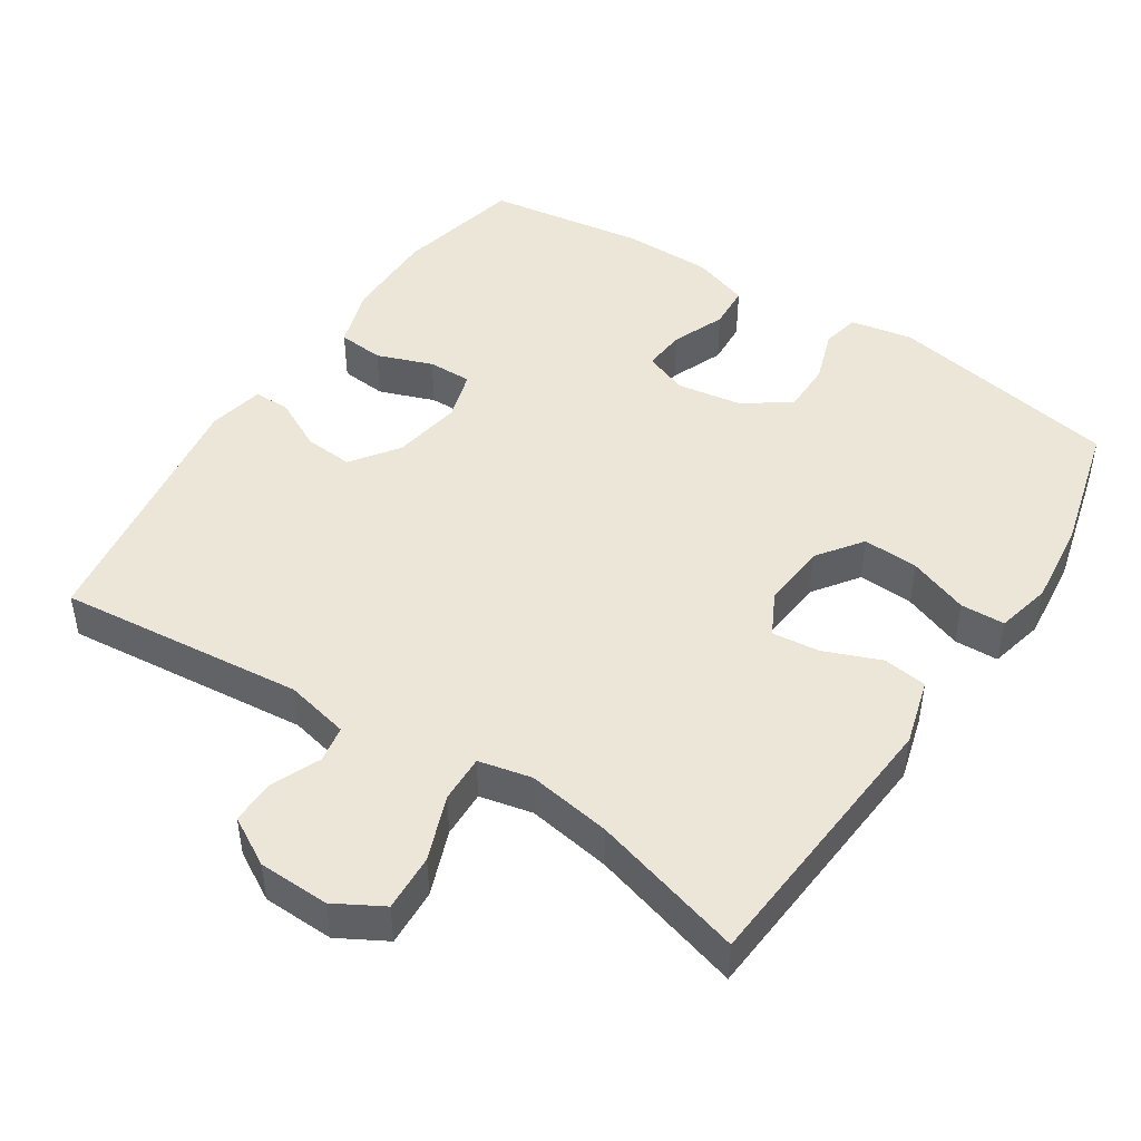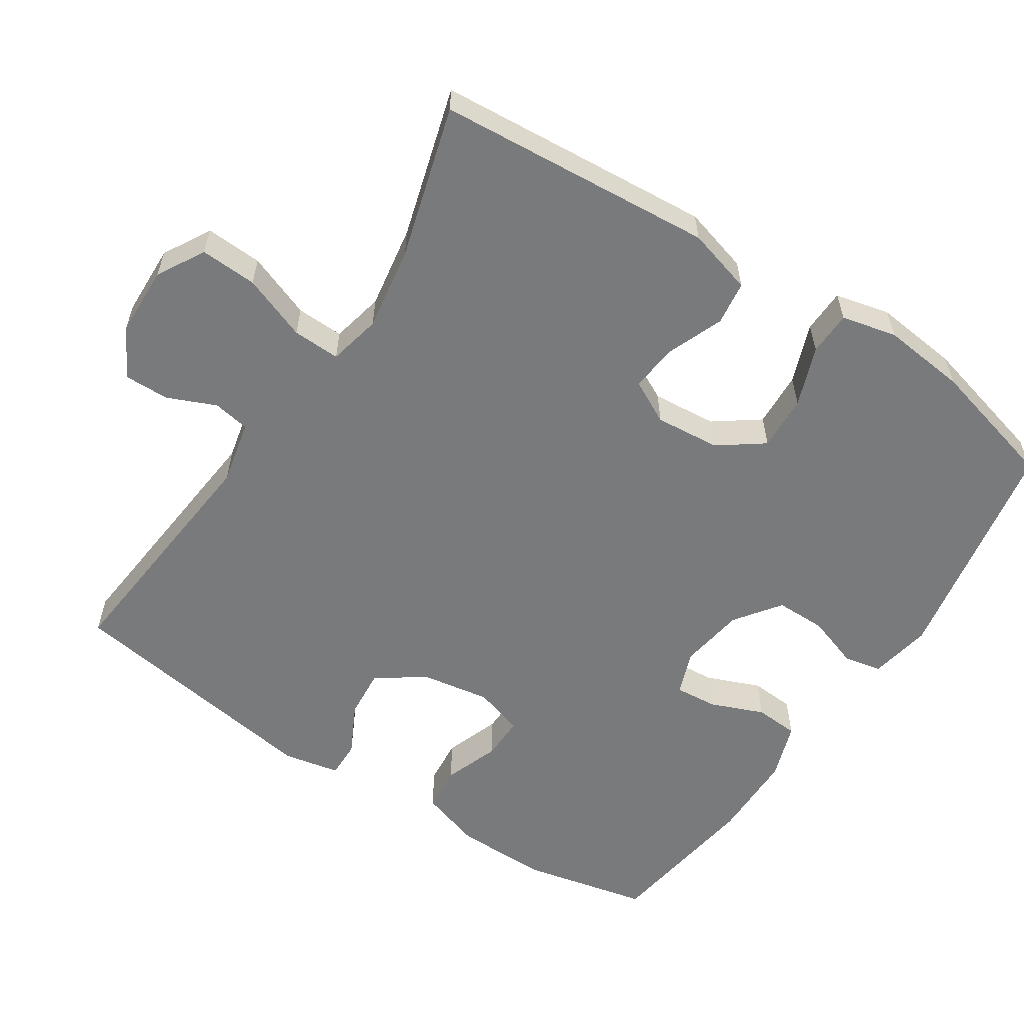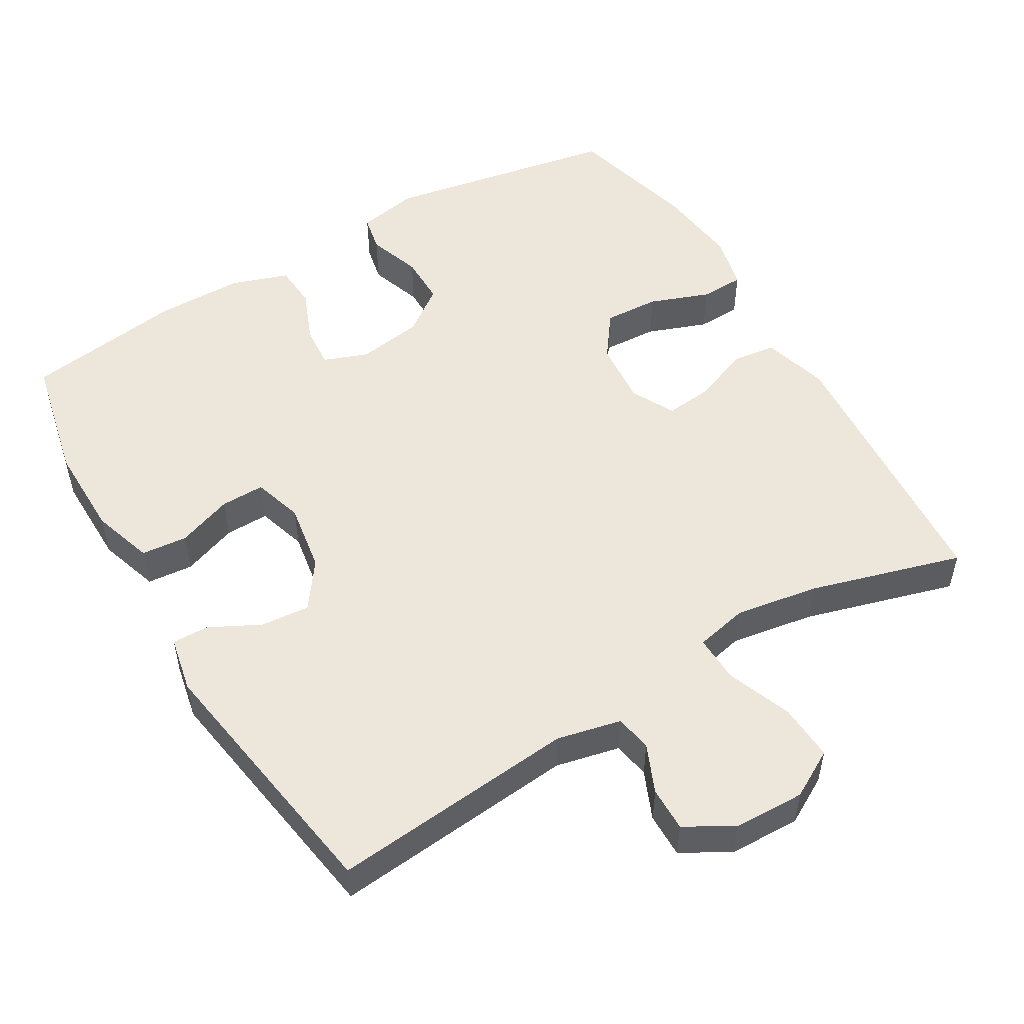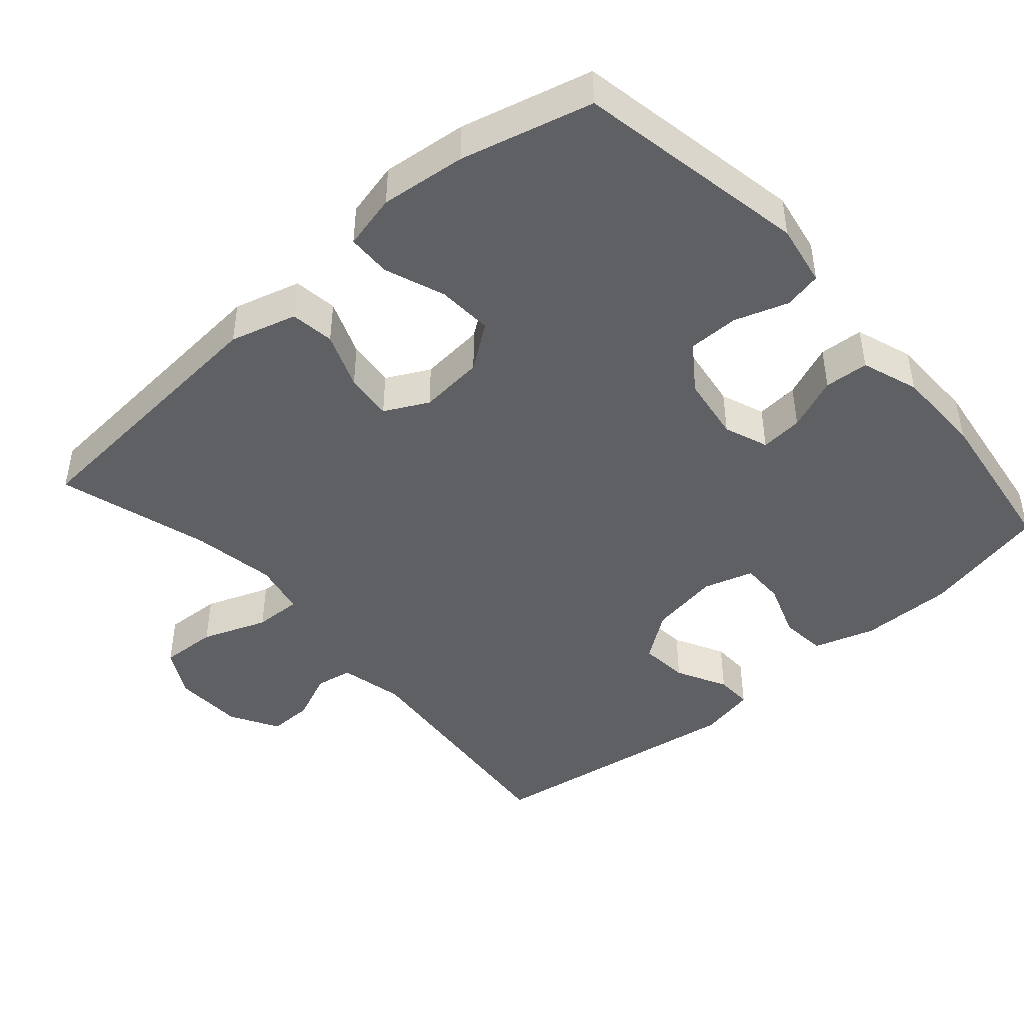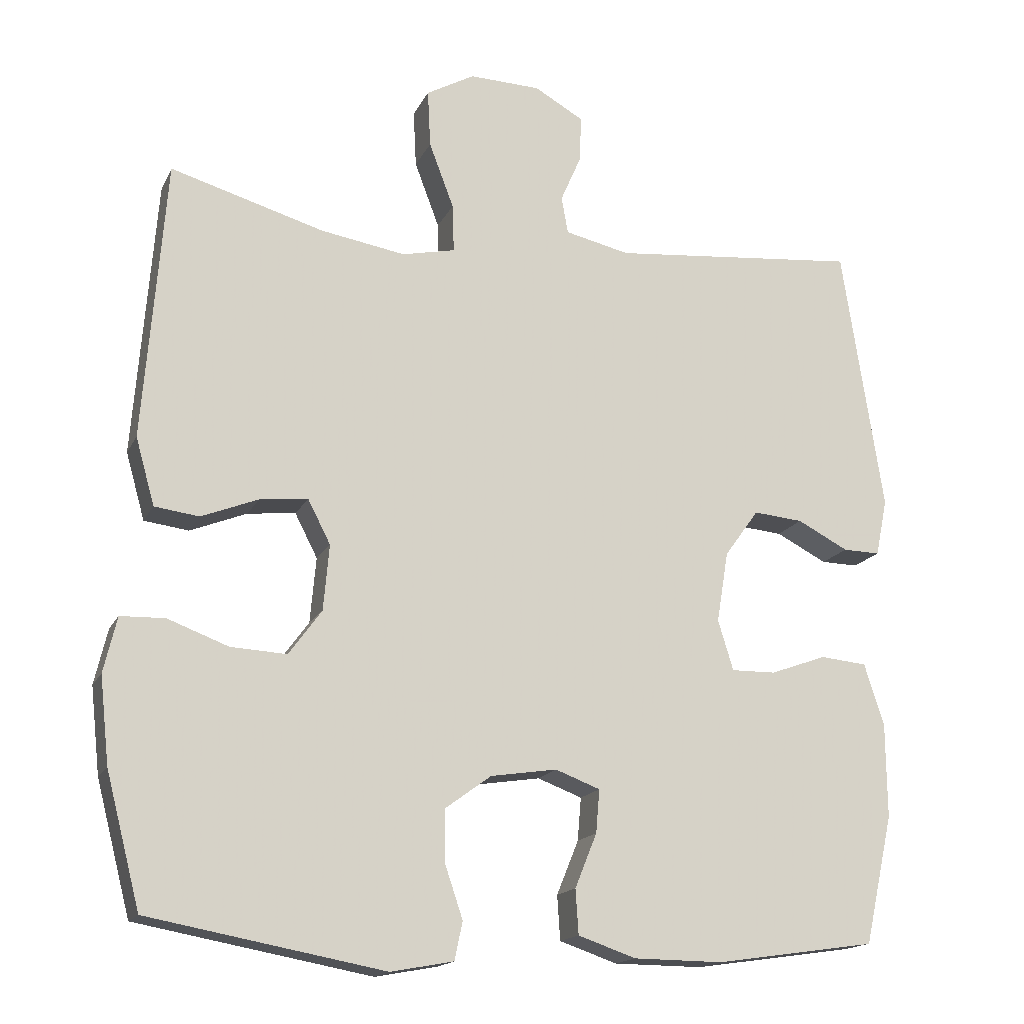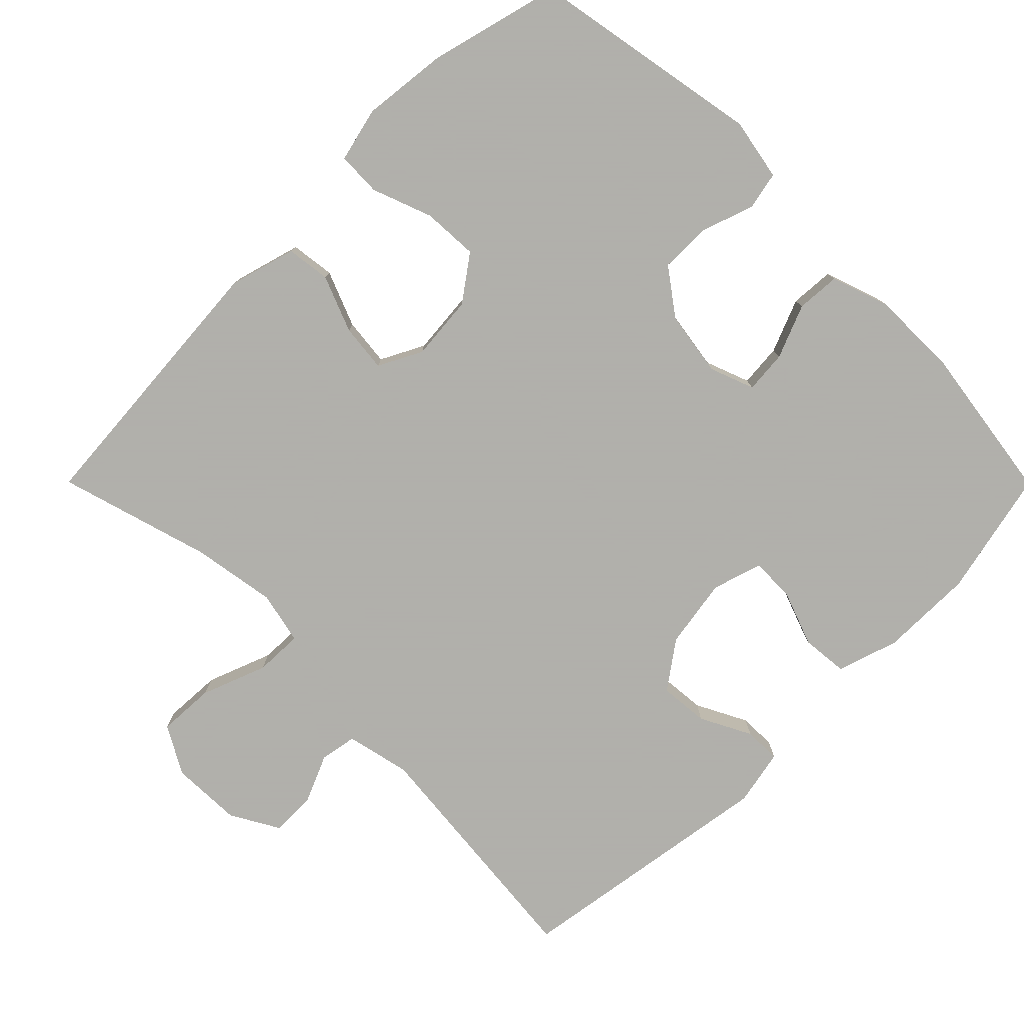
<metadata>
{"format":"obj","ext":"obj","renderer":"f3d","projection":"perspective","resolution":1024,"background":"white","views":[{"elev":46.4,"azim":33.1,"up":"+Y"},{"elev":-58.0,"azim":56.7,"up":"+Y"},{"elev":51.9,"azim":-30.7,"up":"+Y"},{"elev":-44.8,"azim":131.4,"up":"+Y"},{"elev":-16.5,"azim":161.0,"up":"+Z"},{"elev":-78.4,"azim":134.9,"up":"+Y"}]}
</metadata>
<code>
v 0.5 0.07 0.5
v 0.53 0.07 0.116
v 0.504 0.07 0.024
v 0.443 0.07 0.016
v 0.365 0.07 0.047
v 0.299 0.07 0.054
v 0.268 0.07 -0.006
v 0.276 0.07 -0.096
v 0.321 0.07 -0.158
v 0.398 0.07 -0.154
v 0.481 0.07 -0.123
v 0.542 0.07 -0.125
v 0.56 0.07 -0.201
v 0.547 0.07 -0.319
v 0.5 0.07 -0.5
v 0.178 0.07 -0.559
v 0.092 0.07 -0.543
v 0.081 0.07 -0.491
v 0.106 0.07 -0.417
v 0.106 0.07 -0.347
v 0.043 0.07 -0.301
v -0.048 0.07 -0.287
v -0.109 0.07 -0.31
v -0.104 0.07 -0.369
v -0.074 0.07 -0.443
v -0.078 0.07 -0.504
v -0.157 0.07 -0.531
v -0.279 0.07 -0.532
v -0.5 0.07 -0.5
v -0.539 0.07 -0.324
v -0.538 0.07 -0.195
v -0.511 0.07 -0.11
v -0.447 0.07 -0.104
v -0.37 0.07 -0.132
v -0.309 0.07 -0.133
v -0.288 0.07 -0.064
v -0.304 0.07 0.033
v -0.351 0.07 0.098
v -0.419 0.07 0.092
v -0.489 0.07 0.056
v -0.54 0.07 0.055
v -0.556 0.07 0.133
v -0.5 0.07 0.5
v -0.159 0.07 0.467
v -0.07 0.07 0.487
v -0.061 0.07 0.538
v -0.09 0.07 0.605
v -0.091 0.07 0.667
v -0.024 0.07 0.705
v 0.074 0.07 0.708
v 0.14 0.07 0.671
v 0.136 0.07 0.592
v 0.102 0.07 0.502
v 0.1 0.07 0.436
v 0.173 0.07 0.42
v 0.289 0.07 0.439
v 0.5 0 0.5
v 0.53 0 0.116
v 0.504 0 0.024
v 0.443 0 0.016
v 0.365 0 0.047
v 0.299 0 0.054
v 0.268 0 -0.006
v 0.276 0 -0.096
v 0.321 0 -0.158
v 0.398 0 -0.154
v 0.481 0 -0.123
v 0.542 0 -0.125
v 0.56 0 -0.201
v 0.547 0 -0.319
v 0.5 0 -0.5
v 0.178 0 -0.559
v 0.092 0 -0.543
v 0.081 0 -0.491
v 0.106 0 -0.417
v 0.106 0 -0.347
v 0.043 0 -0.301
v -0.048 0 -0.287
v -0.109 0 -0.31
v -0.104 0 -0.369
v -0.074 0 -0.443
v -0.078 0 -0.504
v -0.157 0 -0.531
v -0.279 0 -0.532
v -0.5 0 -0.5
v -0.539 0 -0.324
v -0.538 0 -0.195
v -0.511 0 -0.11
v -0.447 0 -0.104
v -0.37 0 -0.132
v -0.309 0 -0.133
v -0.288 0 -0.064
v -0.304 0 0.033
v -0.351 0 0.098
v -0.419 0 0.092
v -0.489 0 0.056
v -0.54 0 0.055
v -0.556 0 0.133
v -0.5 0 0.5
v -0.159 0 0.467
v -0.07 0 0.487
v -0.061 0 0.538
v -0.09 0 0.605
v -0.091 0 0.667
v -0.024 0 0.705
v 0.074 0 0.708
v 0.14 0 0.671
v 0.136 0 0.592
v 0.102 0 0.502
v 0.1 0 0.436
v 0.173 0 0.42
v 0.289 0 0.439
f 50 51 52 53
f 50 53 54
f 49 50 54
f 46 47 48 49
f 45 46 49 54
f 44 45 54
f 43 44 54 55
f 39 40 41 42
f 38 39 42 43
f 37 38 43 55
f 31 32 33 34
f 31 34 35
f 30 31 35
f 29 30 35
f 28 29 35
f 27 28 35 36
f 24 25 26 27
f 23 24 27 36
f 16 17 18 19
f 16 19 20
f 15 16 20
f 14 15 20 21
f 10 11 12 13
f 9 10 13 14
f 2 3 4 5
f 56 1 2 5
f 56 5 6
f 55 56 6 7
f 37 55 7 8
f 22 23 36 37
f 22 37 8 9
f 9 14 21 22
f 109 108 107 106
f 110 109 106
f 110 106 105
f 105 104 103 102
f 110 105 102 101
f 110 101 100
f 111 110 100 99
f 98 97 96 95
f 99 98 95 94
f 111 99 94 93
f 90 89 88 87
f 91 90 87
f 91 87 86
f 91 86 85
f 91 85 84
f 92 91 84 83
f 83 82 81 80
f 92 83 80 79
f 75 74 73 72
f 76 75 72
f 76 72 71
f 77 76 71 70
f 69 68 67 66
f 70 69 66 65
f 61 60 59 58
f 61 58 57 112
f 62 61 112
f 63 62 112 111
f 64 63 111 93
f 93 92 79 78
f 65 64 93 78
f 78 77 70 65
f 1 57 58 2
f 2 58 59 3
f 3 59 60 4
f 4 60 61 5
f 5 61 62 6
f 6 62 63 7
f 7 63 64 8
f 8 64 65 9
f 9 65 66 10
f 10 66 67 11
f 11 67 68 12
f 12 68 69 13
f 13 69 70 14
f 14 70 71 15
f 15 71 72 16
f 16 72 73 17
f 17 73 74 18
f 18 74 75 19
f 19 75 76 20
f 20 76 77 21
f 21 77 78 22
f 22 78 79 23
f 23 79 80 24
f 24 80 81 25
f 25 81 82 26
f 26 82 83 27
f 27 83 84 28
f 28 84 85 29
f 29 85 86 30
f 30 86 87 31
f 31 87 88 32
f 32 88 89 33
f 33 89 90 34
f 34 90 91 35
f 35 91 92 36
f 36 92 93 37
f 37 93 94 38
f 38 94 95 39
f 39 95 96 40
f 40 96 97 41
f 41 97 98 42
f 42 98 99 43
f 43 99 100 44
f 44 100 101 45
f 45 101 102 46
f 46 102 103 47
f 47 103 104 48
f 48 104 105 49
f 49 105 106 50
f 50 106 107 51
f 51 107 108 52
f 52 108 109 53
f 53 109 110 54
f 54 110 111 55
f 55 111 112 56
f 56 112 57 1

</code>
